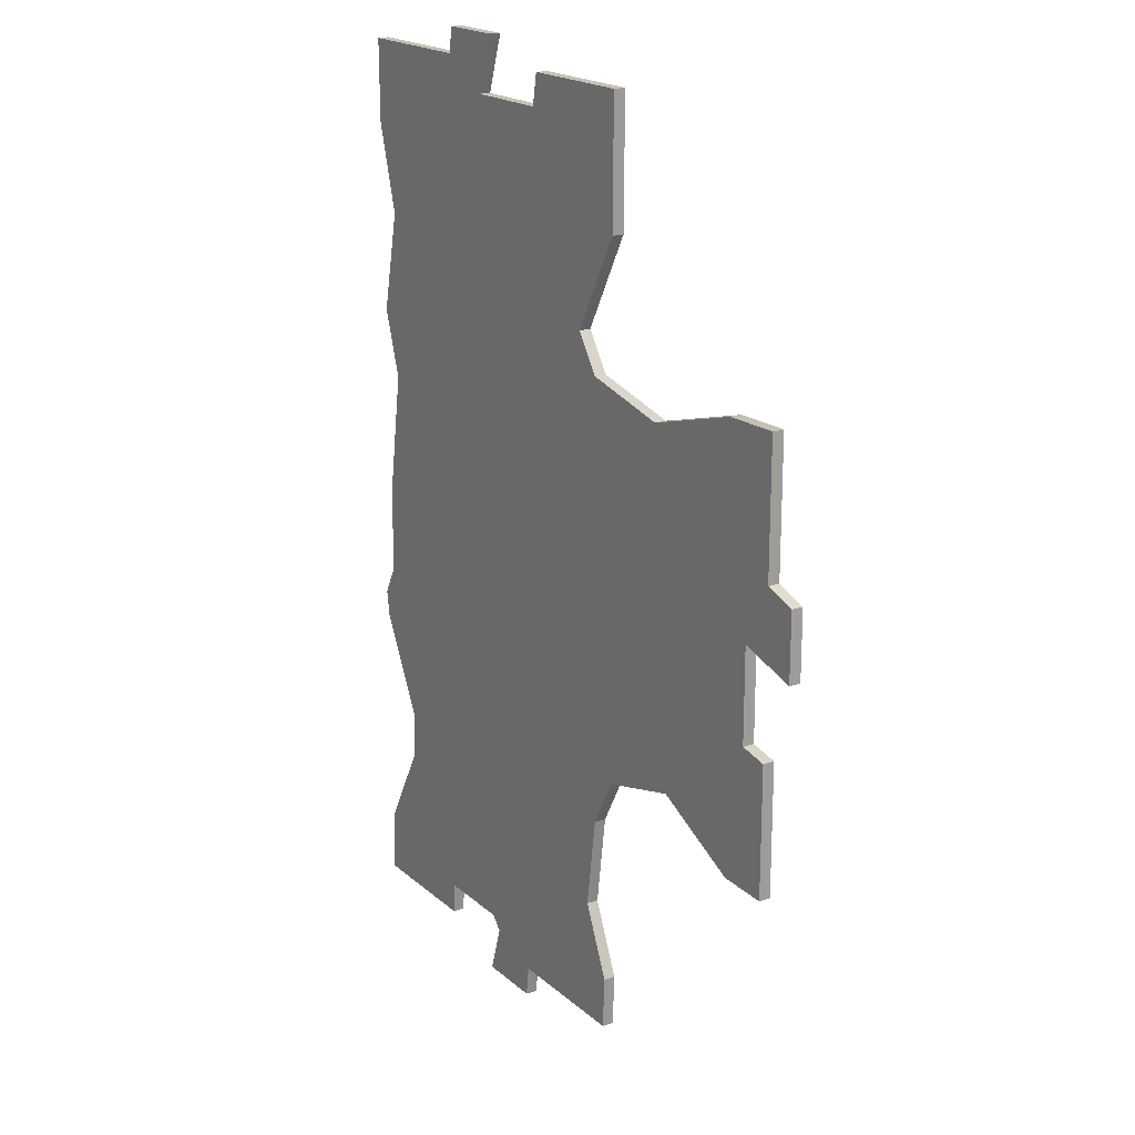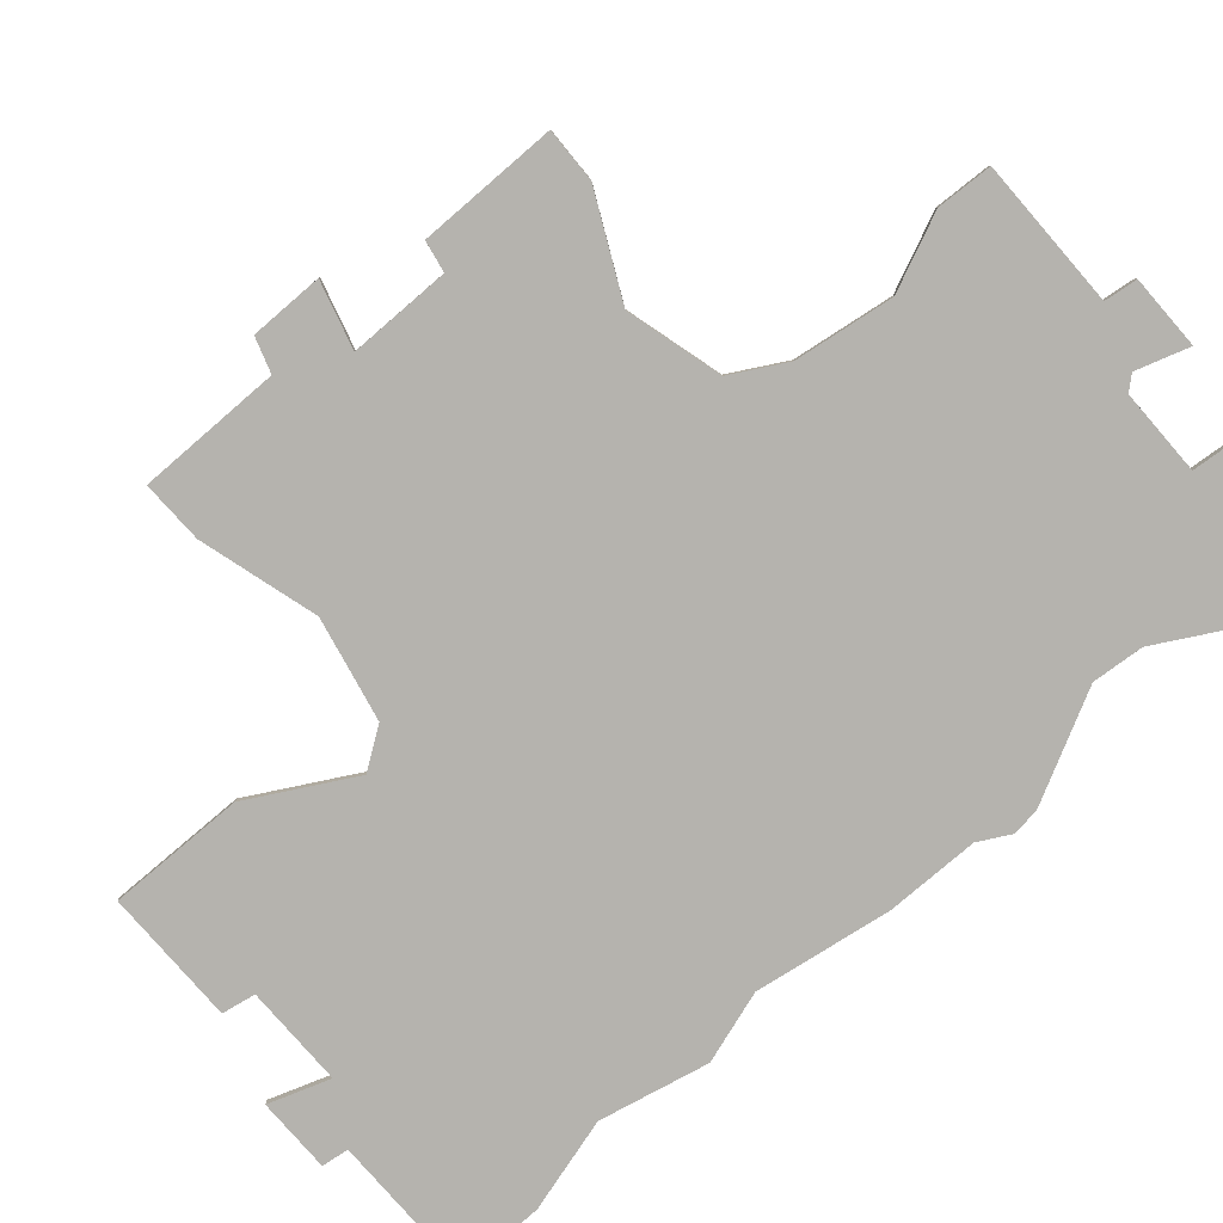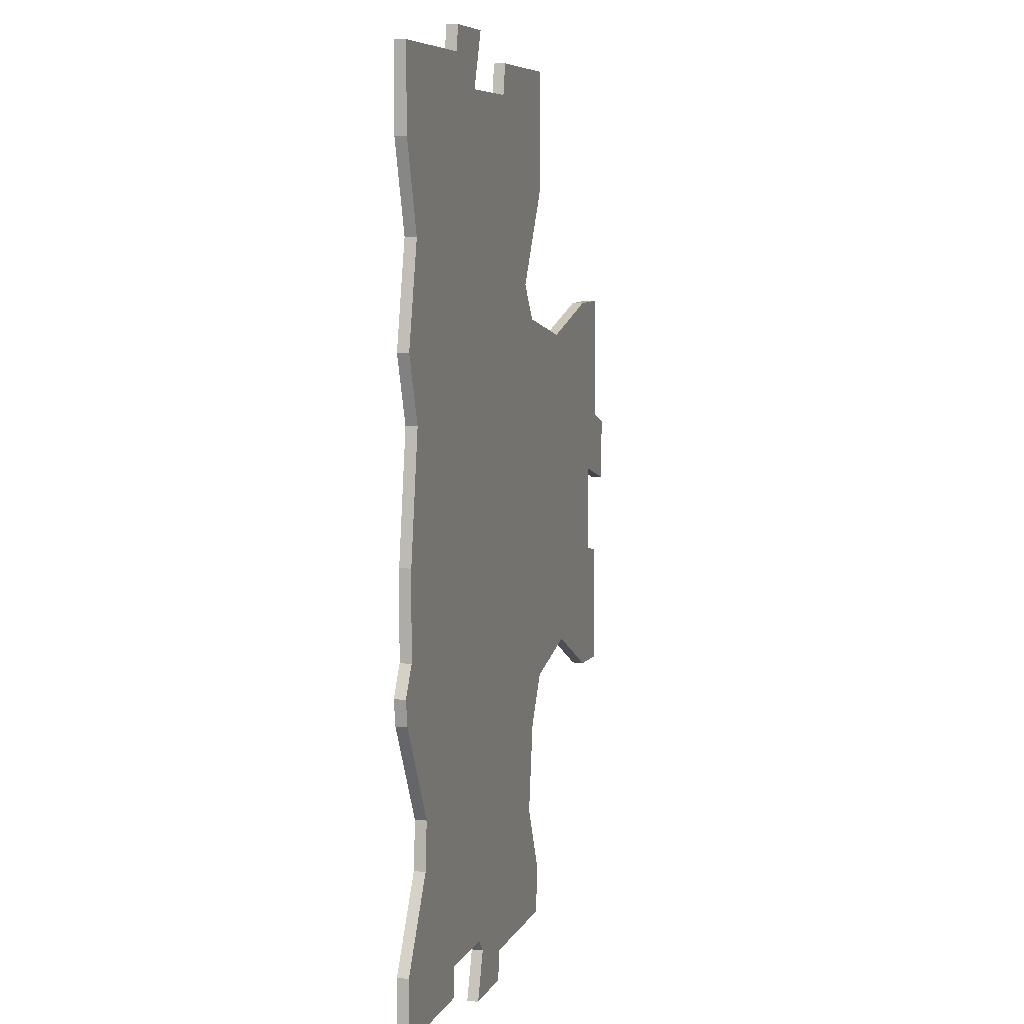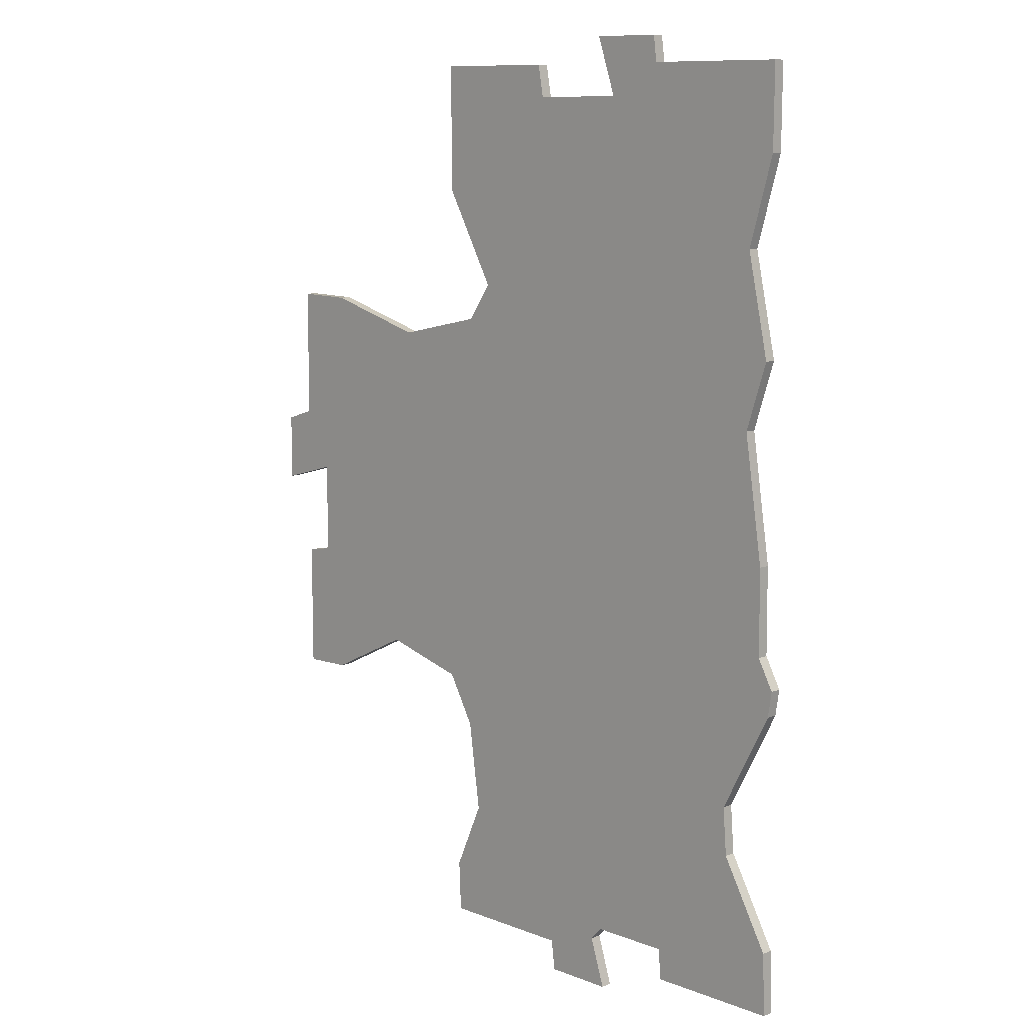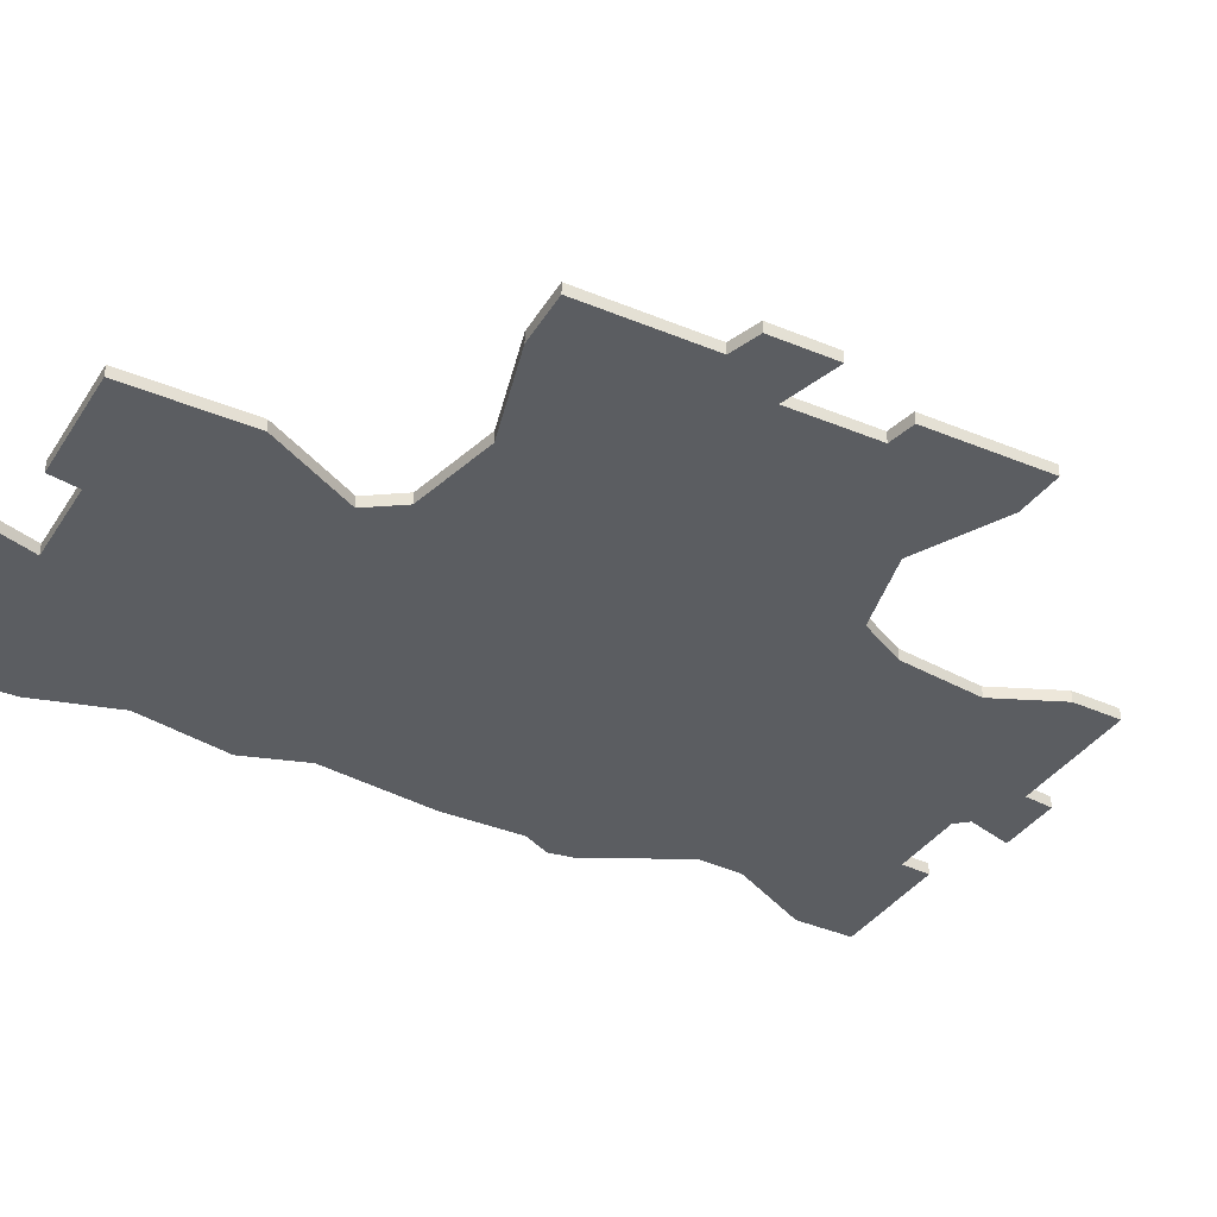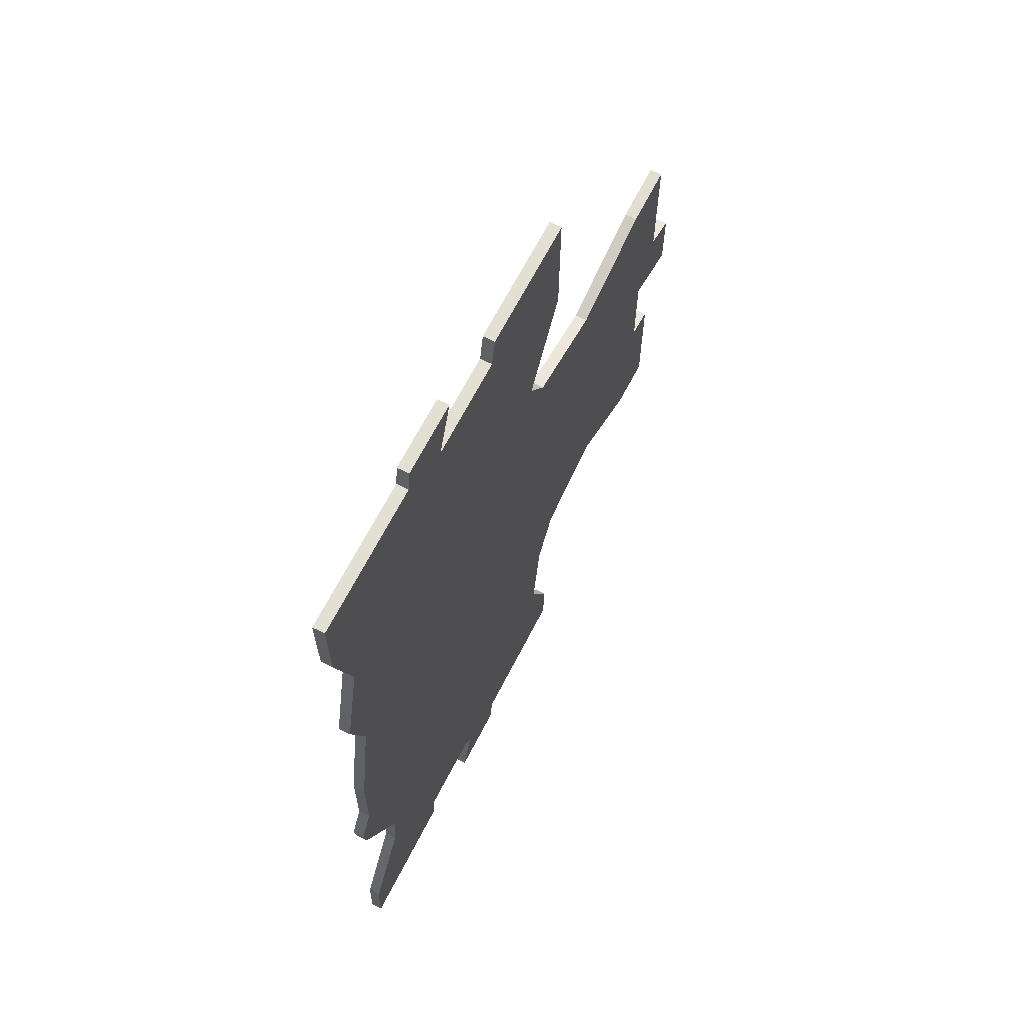
<metadata>
{"format":"obj","ext":"obj","renderer":"f3d","projection":"perspective","resolution":1024,"background":"white","views":[{"elev":19.1,"azim":57.4,"up":"+Z"},{"elev":-79.9,"azim":130.9,"up":"+Y"},{"elev":7.3,"azim":-73.2,"up":"+Z"},{"elev":10.2,"azim":-135.4,"up":"+Z"},{"elev":-35.9,"azim":61.4,"up":"+Y"},{"elev":66.6,"azim":-62.8,"up":"+Z"}]}
</metadata>
<code>
o Cube_Cube.006
v 1.025 0.09687 3.934
v 1.025 0.002293 3.934
v 1.016 0.002293 2.898
v -0.000707 0.09687 3.934
v -0.000707 0.002293 3.934
v -0.0474 0.09687 3.677
v -0.0474 0.002293 3.677
v 0.5877 0.002293 2.123
v 0.5877 0.09687 2.123
v 0.7943 0.002293 1.823
v 0.7943 0.09687 1.823
v 1.574 0.002293 1.654
v 1.574 0.09687 1.654
v 2.466 0.002293 1.907
v 2.466 0.09687 1.907
v 2.94 0.002293 1.917
v 2.94 0.09687 1.917
v 2.94 0.002293 0.8327
v 2.94 0.09687 0.8327
v 3.204 0.002293 0.7466
v 3.204 0.09687 0.7466
v 3.204 0.002293 0.1939
v 3.204 0.09687 0.1939
v 2.703 0.002293 0.3343
v 2.703 0.09687 0.3343
v 2.703 0.002293 -0.4313
v 2.703 0.09687 -0.4313
v 2.94 0.002293 -0.4766
v 2.94 0.09687 -0.4766
v 2.94 0.002293 -1.532
v 2.94 0.09687 -1.532
v 2.529 0.002293 -1.519
v 2.529 0.09687 -1.519
v 1.772 0.002293 -1.147
v 1.772 0.09687 -1.147
v 1.047 0.002293 -1.342
v 1.047 0.09687 -1.342
v 0.8208 0.002293 -1.75
v 0.8208 0.09687 -1.75
v 0.7166 0.002293 -2.497
v 0.7166 0.09687 -2.497
v 0.9658 0.002293 -3.063
v 0.9477 0.002293 -3.487
v 0.9477 0.09687 -3.487
v -0.1804 0.002293 -3.487
v -0.1804 0.09687 -3.487
v -0.2121 0.002293 -3.738
v -0.2121 0.09687 -3.738
v -0.7738 0.002293 -3.738
v -0.7738 0.09687 -3.738
v -0.647 0.002293 -3.34
v -0.647 0.09687 -3.34
v -0.7421 0.002293 -3.231
v -0.7421 0.09687 -3.231
v -1.394 0.002293 -3.231
v -1.394 0.09687 -3.231
v -1.417 0.002293 -3.487
v -1.417 0.09687 -3.487
v -2.495 0.002293 -3.487
v -2.495 0.09687 -3.487
v -2.477 0.002293 -2.973
v -2.477 0.09687 -2.973
v -2.083 0.002293 -2.261
v -2.083 0.09687 -2.261
v -2.051 0.002293 -1.867
v -2.051 0.09687 -1.867
v -2.473 0.002293 -1.052
v -2.473 0.09687 -1.052
v -2.504 0.002293 -0.839
v -2.504 0.09687 -0.839
v -2.373 0.002293 -0.5944
v -2.373 0.09687 -0.5944
v -2.368 0.002293 0.1169
v -2.368 0.09687 0.1169
v -2.21 0.002293 1.154
v -2.21 0.09687 1.154
v -2.387 0.002293 1.702
v -2.387 0.09687 1.702
v -2.205 0.002293 2.536
v -2.205 0.09687 2.536
v -2.409 0.002293 3.256
v -2.409 0.09687 3.256
v -2.414 0.002293 3.934
v -2.414 0.09687 3.934
v -1.259 0.002293 3.934
v -1.259 0.09687 3.934
v -1.231 0.002293 4.142
v -1.231 0.09687 4.142
v -0.6606 0.002293 4.142
v -0.6606 0.09687 4.142
v -0.8191 0.002293 3.677
v -0.8191 0.09687 3.677
v 1.016 0.09687 2.898
v 0.9658 0.09687 -3.063
f 1 2 3
f 4 5 2
f 6 7 5
f 3 8 9
f 8 10 11
f 10 12 13
f 12 14 15
f 14 16 17
f 16 18 19
f 18 20 21
f 20 22 23
f 22 24 25
f 24 26 27
f 26 28 29
f 28 30 31
f 30 32 33
f 32 34 35
f 34 36 37
f 36 38 39
f 38 40 41
f 41 40 42
f 42 43 44
f 43 45 46
f 45 47 48
f 47 49 50
f 49 51 52
f 51 53 54
f 53 55 56
f 55 57 58
f 57 59 60
f 59 61 62
f 61 63 64
f 63 65 66
f 65 67 68
f 67 69 70
f 69 71 72
f 71 73 74
f 73 75 76
f 75 77 78
f 77 79 80
f 79 81 82
f 81 83 84
f 83 85 86
f 85 87 88
f 87 89 90
f 89 91 92
f 92 91 7
f 74 76 11
f 75 73 10
f 93 1 3
f 1 4 2
f 4 6 5
f 93 3 9
f 9 8 11
f 11 10 13
f 13 12 15
f 15 14 17
f 17 16 19
f 19 18 21
f 21 20 23
f 23 22 25
f 25 24 27
f 27 26 29
f 29 28 31
f 31 30 33
f 33 32 35
f 35 34 37
f 37 36 39
f 39 38 41
f 94 41 42
f 94 42 44
f 44 43 46
f 46 45 48
f 48 47 50
f 50 49 52
f 52 51 54
f 54 53 56
f 56 55 58
f 58 57 60
f 60 59 62
f 62 61 64
f 64 63 66
f 66 65 68
f 68 67 70
f 70 69 72
f 72 71 74
f 74 73 76
f 76 75 78
f 78 77 80
f 80 79 82
f 82 81 84
f 84 83 86
f 86 85 88
f 88 87 90
f 90 89 92
f 6 92 7
f 9 6 93
f 17 19 15
f 23 25 21
f 31 33 29
f 35 27 33
f 44 46 94
f 50 52 48
f 56 58 60
f 64 56 62
f 70 72 68
f 13 25 35
f 76 78 80
f 84 86 82
f 86 88 90
f 4 1 6
f 46 41 94
f 39 66 72
f 37 72 74
f 9 11 76
f 33 27 29
f 87 85 89
f 25 19 21
f 19 13 15
f 86 90 92
f 64 66 54
f 19 25 13
f 25 27 35
f 46 54 41
f 46 52 54
f 54 56 64
f 54 39 41
f 80 86 92
f 92 6 9
f 56 60 62
f 37 13 35
f 72 66 68
f 66 39 54
f 37 39 72
f 9 80 92
f 11 13 37
f 86 80 82
f 80 9 76
f 5 7 2
f 52 46 48
f 37 74 11
f 6 1 93
f 85 83 81
f 79 77 75
f 71 36 73
f 71 69 67
f 59 55 61
f 59 57 55
f 51 49 47
f 45 43 42
f 85 91 89
f 26 32 28
f 24 22 20
f 18 16 14
f 73 36 10
f 85 81 79
f 71 67 65
f 26 34 32
f 47 45 51
f 45 42 40
f 34 24 12
f 24 20 18
f 18 14 12
f 36 34 12
f 91 85 79
f 65 38 71
f 55 53 63
f 53 65 63
f 38 53 40
f 26 24 34
f 24 18 12
f 8 7 91
f 75 8 79
f 38 36 71
f 7 8 3
f 7 3 2
f 10 36 12
f 55 63 61
f 75 10 8
f 38 65 53
f 45 53 51
f 53 45 40
f 32 30 28
f 8 91 79

</code>
